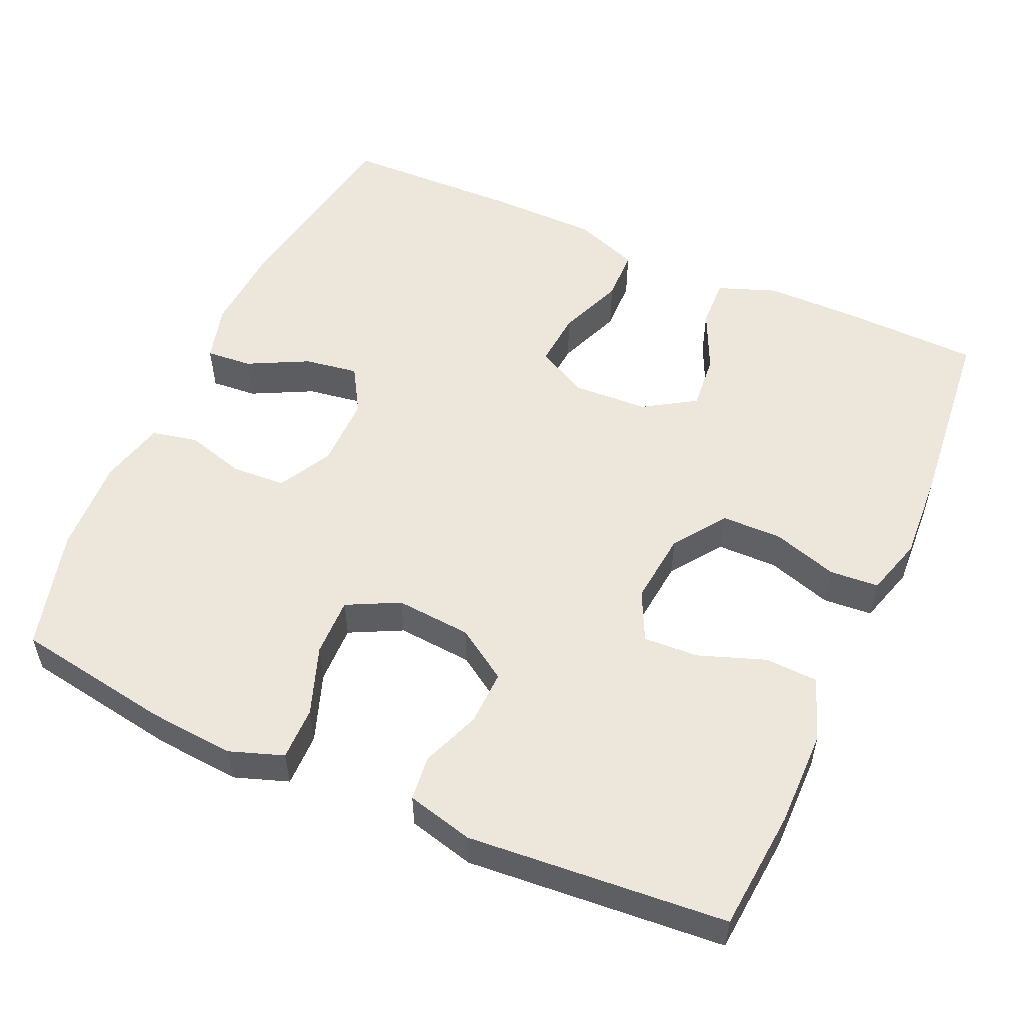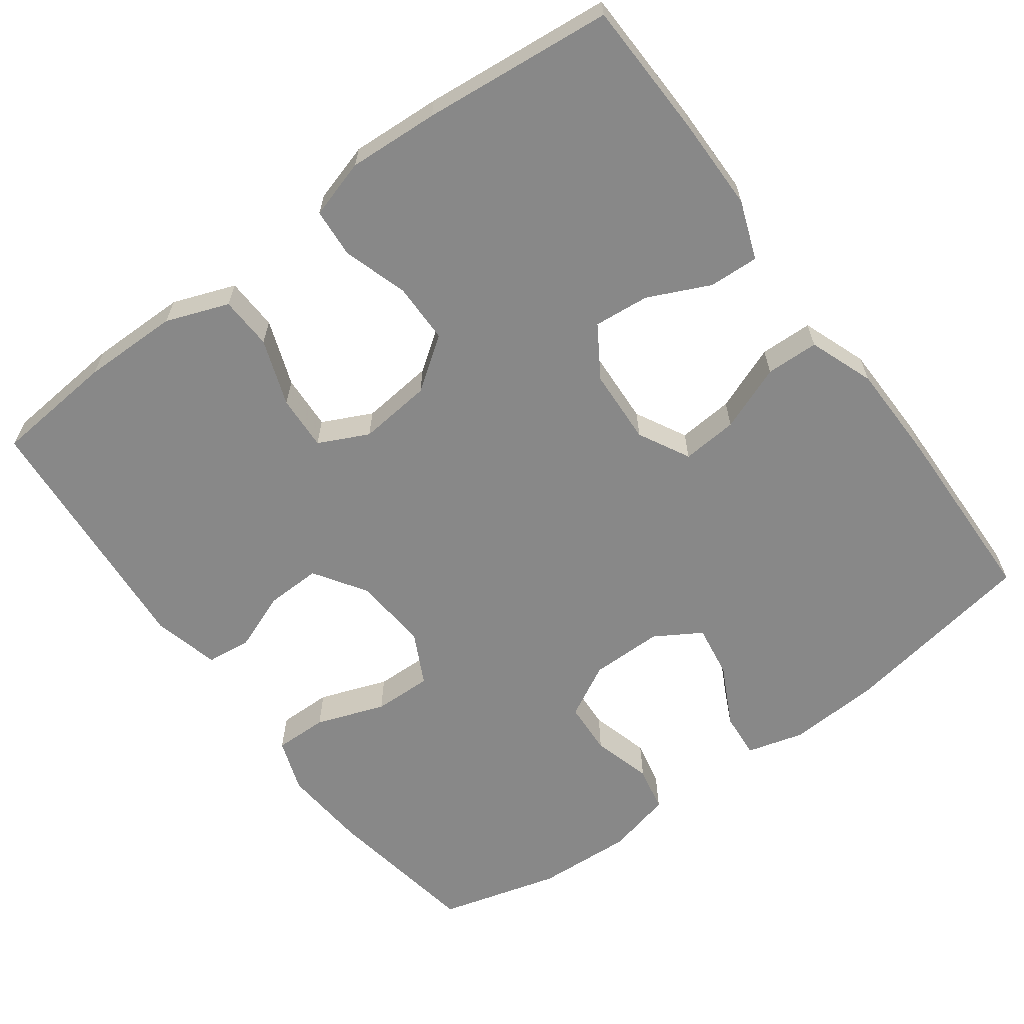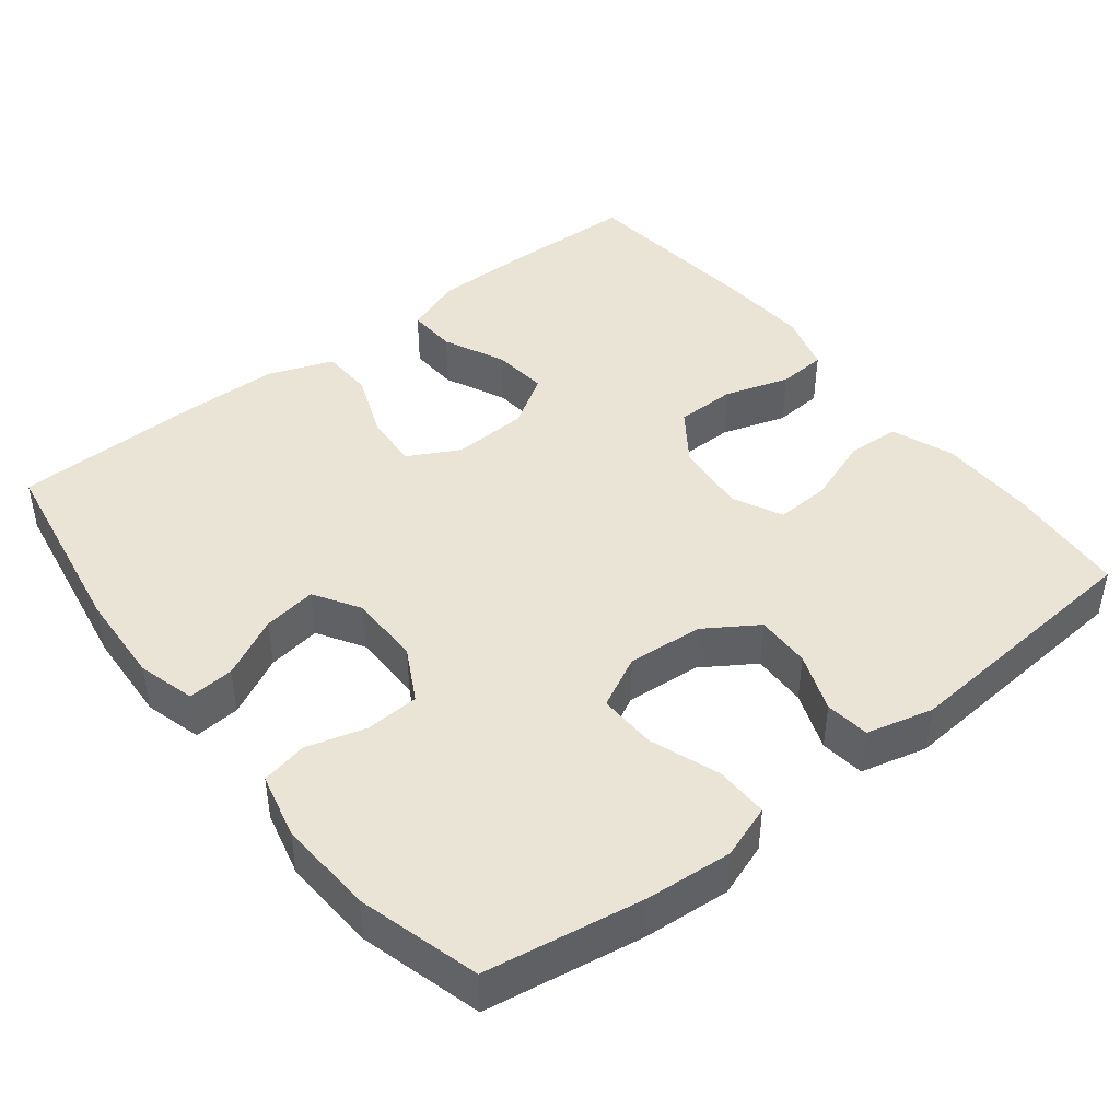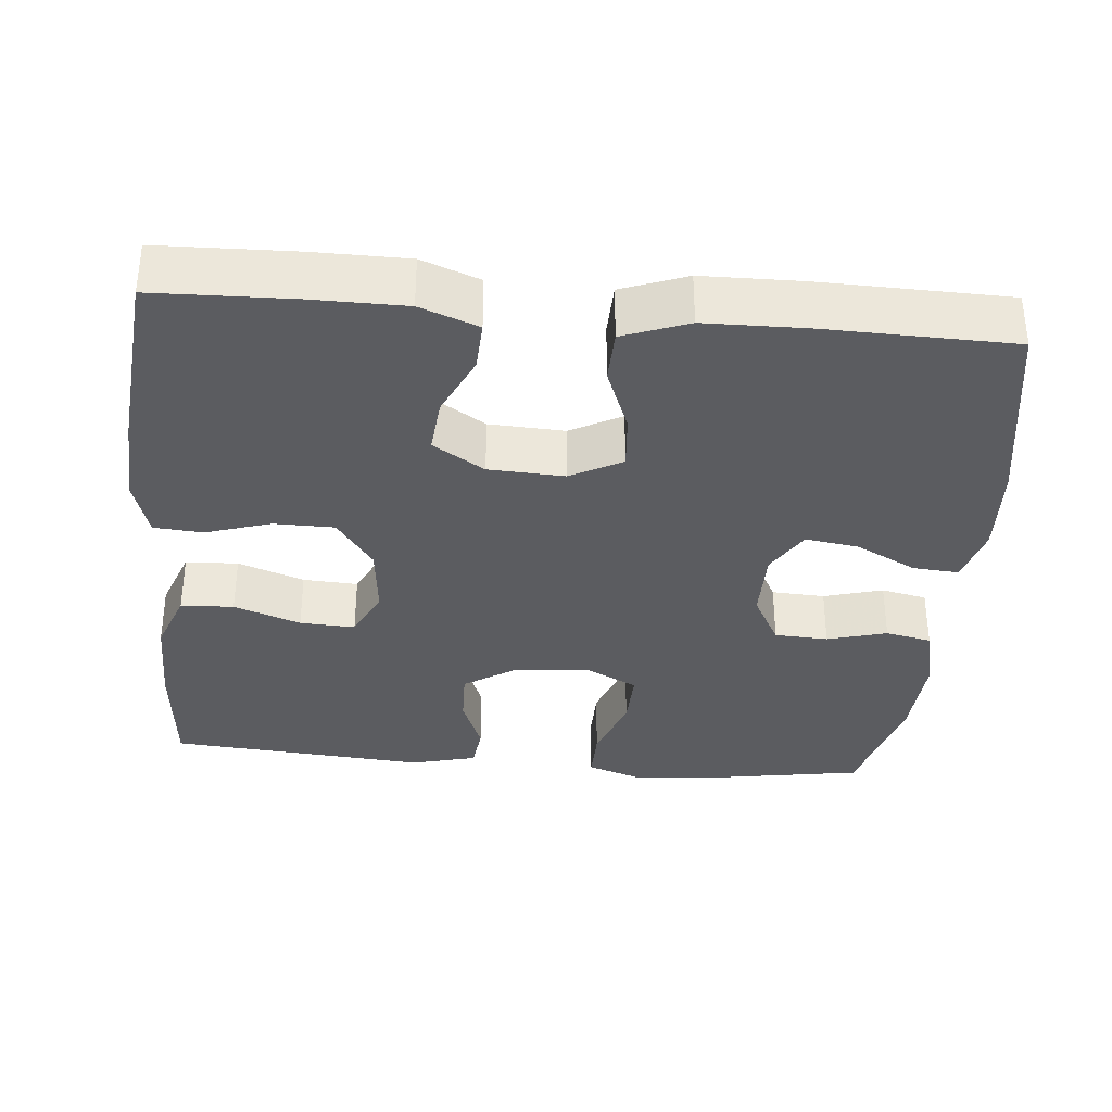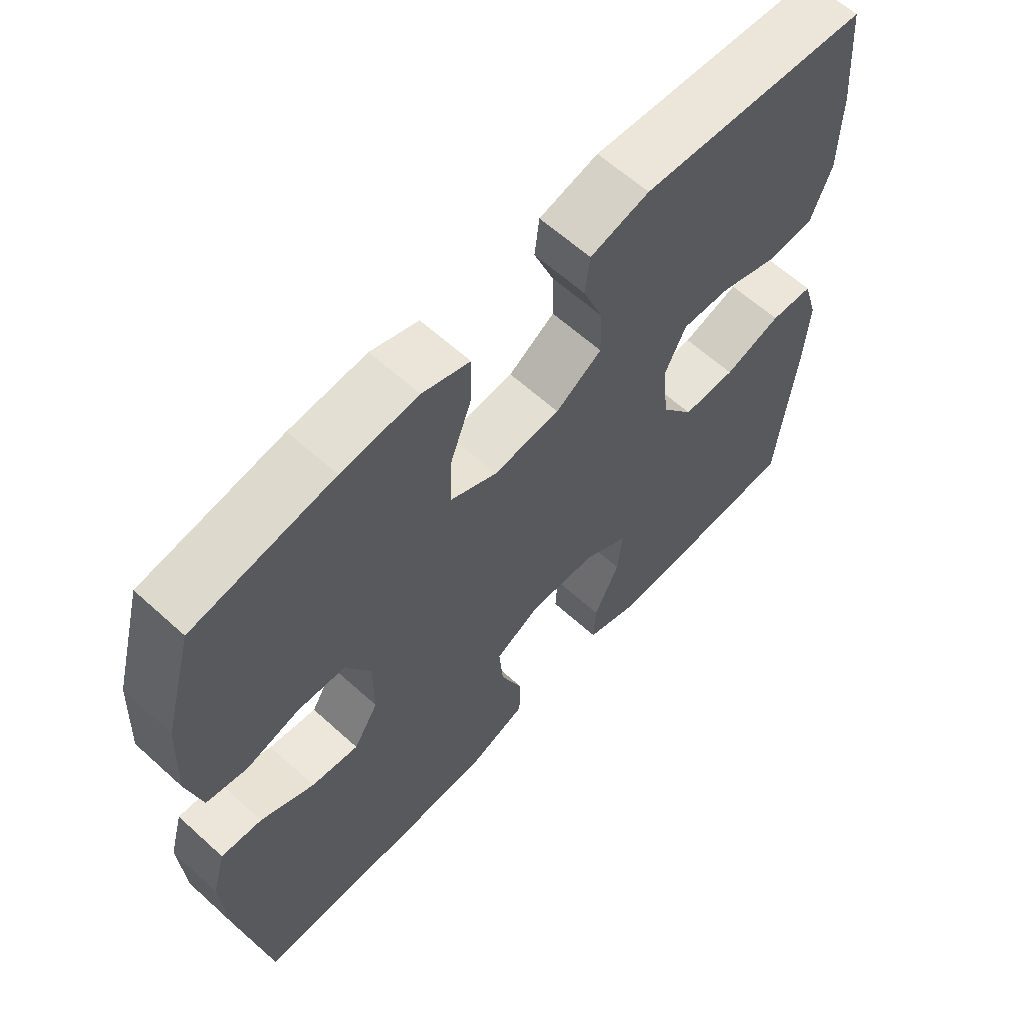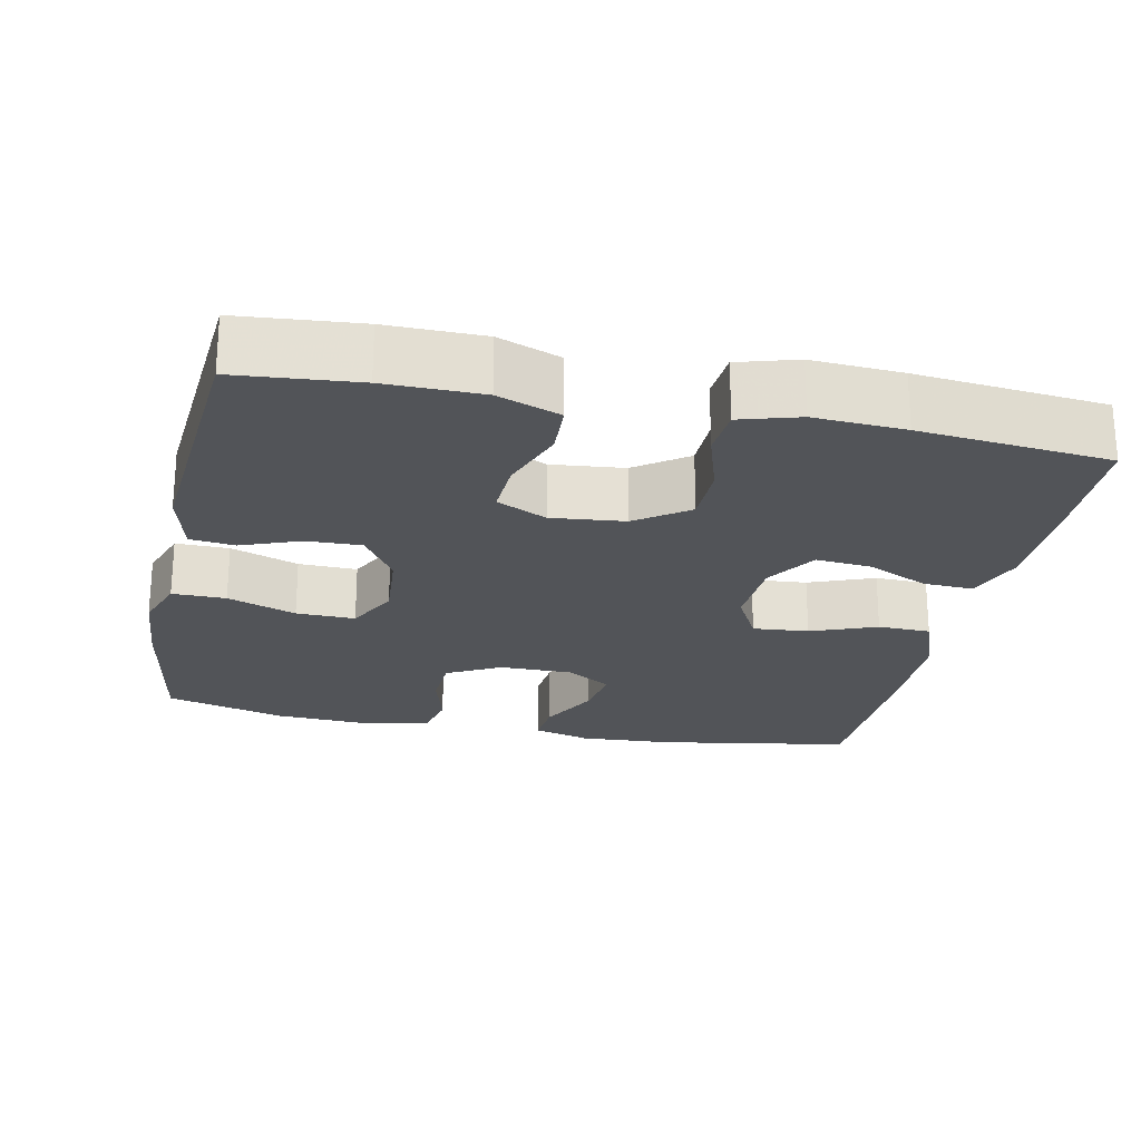
<metadata>
{"format":"obj","ext":"obj","renderer":"f3d","projection":"perspective","resolution":1024,"background":"white","views":[{"elev":53.9,"azim":24.2,"up":"+Y"},{"elev":-62.9,"azim":126.4,"up":"+Y"},{"elev":43.6,"azim":-38.2,"up":"+Y"},{"elev":-34.5,"azim":174.9,"up":"+Y"},{"elev":62.2,"azim":-47.4,"up":"+Z"},{"elev":-23.2,"azim":78.2,"up":"+Y"}]}
</metadata>
<code>
v 0.5 0.07 0.5
v 0.514 0.07 0.339
v 0.513 0.07 0.211
v 0.482 0.07 0.128
v 0.412 0.07 0.125
v 0.324 0.07 0.157
v 0.251 0.07 0.161
v 0.219 0.07 0.095
v 0.229 0.07 -0.002
v 0.278 0.07 -0.071
v 0.358 0.07 -0.072
v 0.444 0.07 -0.045
v 0.509 0.07 -0.05
v 0.532 0.07 -0.128
v 0.525 0.07 -0.248
v 0.5 0.07 -0.5
v 0.317 0.07 -0.505
v 0.194 0.07 -0.504
v 0.117 0.07 -0.475
v 0.12 0.07 -0.409
v 0.158 0.07 -0.327
v 0.165 0.07 -0.253
v 0.097 0.07 -0.21
v -0.003 0.07 -0.205
v -0.071 0.07 -0.241
v -0.065 0.07 -0.315
v -0.031 0.07 -0.402
v -0.033 0.07 -0.472
v -0.119 0.07 -0.504
v -0.252 0.07 -0.506
v -0.5 0.07 -0.5
v -0.544 0.07 -0.24
v -0.551 0.07 -0.117
v -0.53 0.07 -0.041
v -0.469 0.07 -0.046
v -0.389 0.07 -0.087
v -0.318 0.07 -0.098
v -0.281 0.07 -0.037
v -0.281 0.07 0.059
v -0.319 0.07 0.13
v -0.39 0.07 0.134
v -0.469 0.07 0.112
v -0.53 0.07 0.125
v -0.551 0.07 0.212
v -0.544 0.07 0.34
v -0.5 0.07 0.5
v -0.292 0.07 0.534
v -0.178 0.07 0.543
v -0.107 0.07 0.518
v -0.108 0.07 0.447
v -0.141 0.07 0.356
v -0.143 0.07 0.278
v -0.074 0.07 0.243
v 0.026 0.07 0.251
v 0.095 0.07 0.296
v 0.093 0.07 0.369
v 0.063 0.07 0.447
v 0.07 0.07 0.506
v 0.158 0.07 0.528
v 0.5 0 0.5
v 0.514 0 0.339
v 0.513 0 0.211
v 0.482 0 0.128
v 0.412 0 0.125
v 0.324 0 0.157
v 0.251 0 0.161
v 0.219 0 0.095
v 0.229 0 -0.002
v 0.278 0 -0.071
v 0.358 0 -0.072
v 0.444 0 -0.045
v 0.509 0 -0.05
v 0.532 0 -0.128
v 0.525 0 -0.248
v 0.5 0 -0.5
v 0.317 0 -0.505
v 0.194 0 -0.504
v 0.117 0 -0.475
v 0.12 0 -0.409
v 0.158 0 -0.327
v 0.165 0 -0.253
v 0.097 0 -0.21
v -0.003 0 -0.205
v -0.071 0 -0.241
v -0.065 0 -0.315
v -0.031 0 -0.402
v -0.033 0 -0.472
v -0.119 0 -0.504
v -0.252 0 -0.506
v -0.5 0 -0.5
v -0.544 0 -0.24
v -0.551 0 -0.117
v -0.53 0 -0.041
v -0.469 0 -0.046
v -0.389 0 -0.087
v -0.318 0 -0.098
v -0.281 0 -0.037
v -0.281 0 0.059
v -0.319 0 0.13
v -0.39 0 0.134
v -0.469 0 0.112
v -0.53 0 0.125
v -0.551 0 0.212
v -0.544 0 0.34
v -0.5 0 0.5
v -0.292 0 0.534
v -0.178 0 0.543
v -0.107 0 0.518
v -0.108 0 0.447
v -0.141 0 0.356
v -0.143 0 0.278
v -0.074 0 0.243
v 0.026 0 0.251
v 0.095 0 0.296
v 0.093 0 0.369
v 0.063 0 0.447
v 0.07 0 0.506
v 0.158 0 0.528
f 56 57 58 59
f 55 56 59 1
f 54 55 1 2
f 48 49 50 51
f 48 51 52
f 47 48 52
f 46 47 52
f 45 46 52
f 44 45 52 53
f 41 42 43 44
f 40 41 44 53
f 33 34 35 36
f 33 36 37
f 32 33 37
f 31 32 37
f 30 31 37 38
f 26 27 28 29
f 25 26 29 30
f 18 19 20 21
f 18 21 22
f 17 18 22
f 16 17 22
f 15 16 22
f 14 15 22 23
f 11 12 13 14
f 10 11 14 23
f 3 4 5 6
f 54 2 3 6
f 54 6 7
f 39 40 53 54
f 39 54 7 8
f 25 30 38 39
f 24 25 39 8
f 9 10 23 24
f 8 9 24
f 118 117 116 115
f 60 118 115 114
f 61 60 114 113
f 110 109 108 107
f 111 110 107
f 111 107 106
f 111 106 105
f 111 105 104
f 112 111 104 103
f 103 102 101 100
f 112 103 100 99
f 95 94 93 92
f 96 95 92
f 96 92 91
f 96 91 90
f 97 96 90 89
f 88 87 86 85
f 89 88 85 84
f 80 79 78 77
f 81 80 77
f 81 77 76
f 81 76 75
f 81 75 74
f 82 81 74 73
f 73 72 71 70
f 82 73 70 69
f 65 64 63 62
f 65 62 61 113
f 66 65 113
f 113 112 99 98
f 67 66 113 98
f 98 97 89 84
f 67 98 84 83
f 83 82 69 68
f 83 68 67
f 1 60 61 2
f 2 61 62 3
f 3 62 63 4
f 4 63 64 5
f 5 64 65 6
f 6 65 66 7
f 7 66 67 8
f 8 67 68 9
f 9 68 69 10
f 10 69 70 11
f 11 70 71 12
f 12 71 72 13
f 13 72 73 14
f 14 73 74 15
f 15 74 75 16
f 16 75 76 17
f 17 76 77 18
f 18 77 78 19
f 19 78 79 20
f 20 79 80 21
f 21 80 81 22
f 22 81 82 23
f 23 82 83 24
f 24 83 84 25
f 25 84 85 26
f 26 85 86 27
f 27 86 87 28
f 28 87 88 29
f 29 88 89 30
f 30 89 90 31
f 31 90 91 32
f 32 91 92 33
f 33 92 93 34
f 34 93 94 35
f 35 94 95 36
f 36 95 96 37
f 37 96 97 38
f 38 97 98 39
f 39 98 99 40
f 40 99 100 41
f 41 100 101 42
f 42 101 102 43
f 43 102 103 44
f 44 103 104 45
f 45 104 105 46
f 46 105 106 47
f 47 106 107 48
f 48 107 108 49
f 49 108 109 50
f 50 109 110 51
f 51 110 111 52
f 52 111 112 53
f 53 112 113 54
f 54 113 114 55
f 55 114 115 56
f 56 115 116 57
f 57 116 117 58
f 58 117 118 59
f 59 118 60 1

</code>
